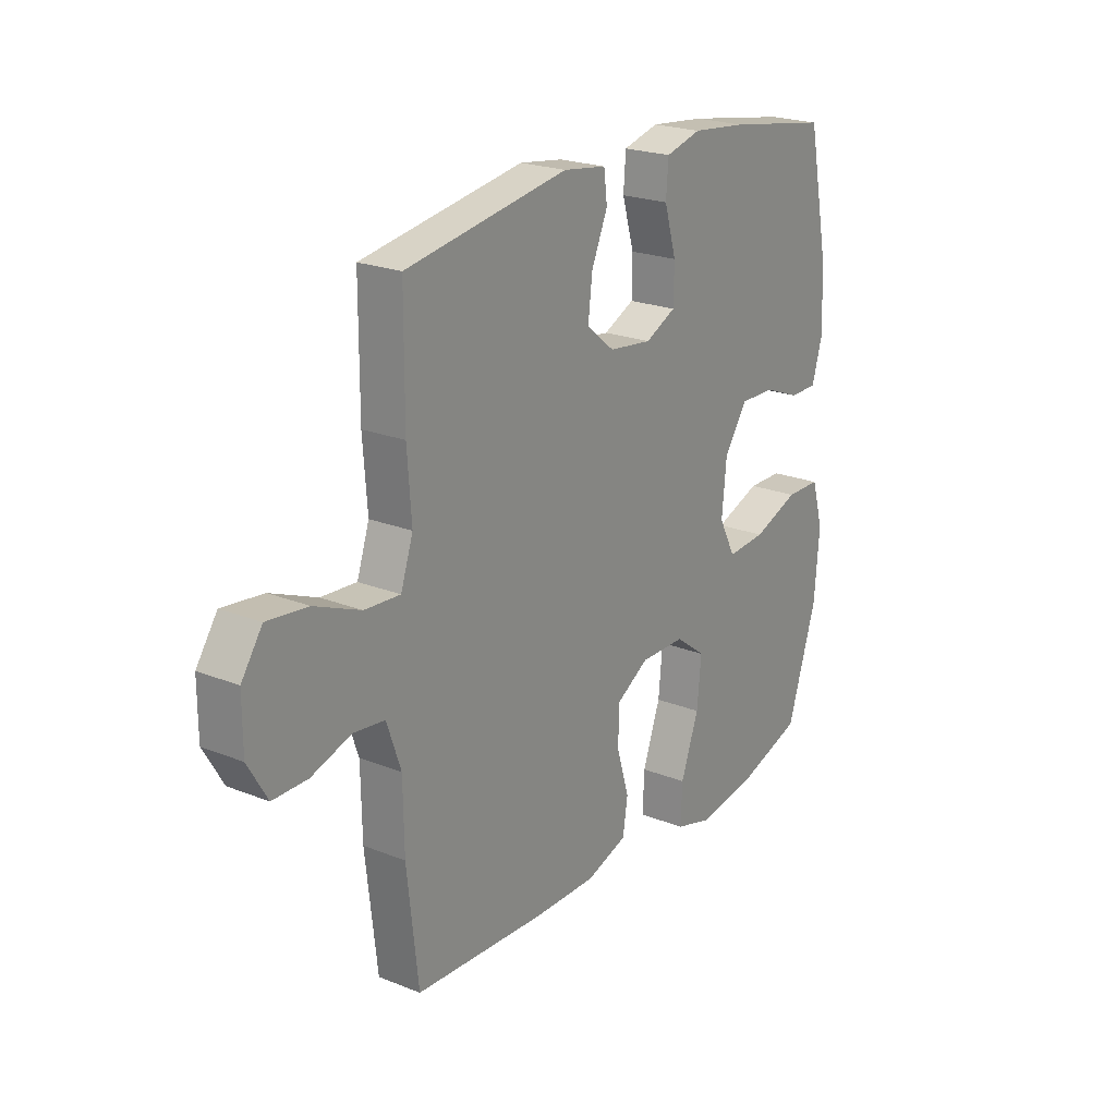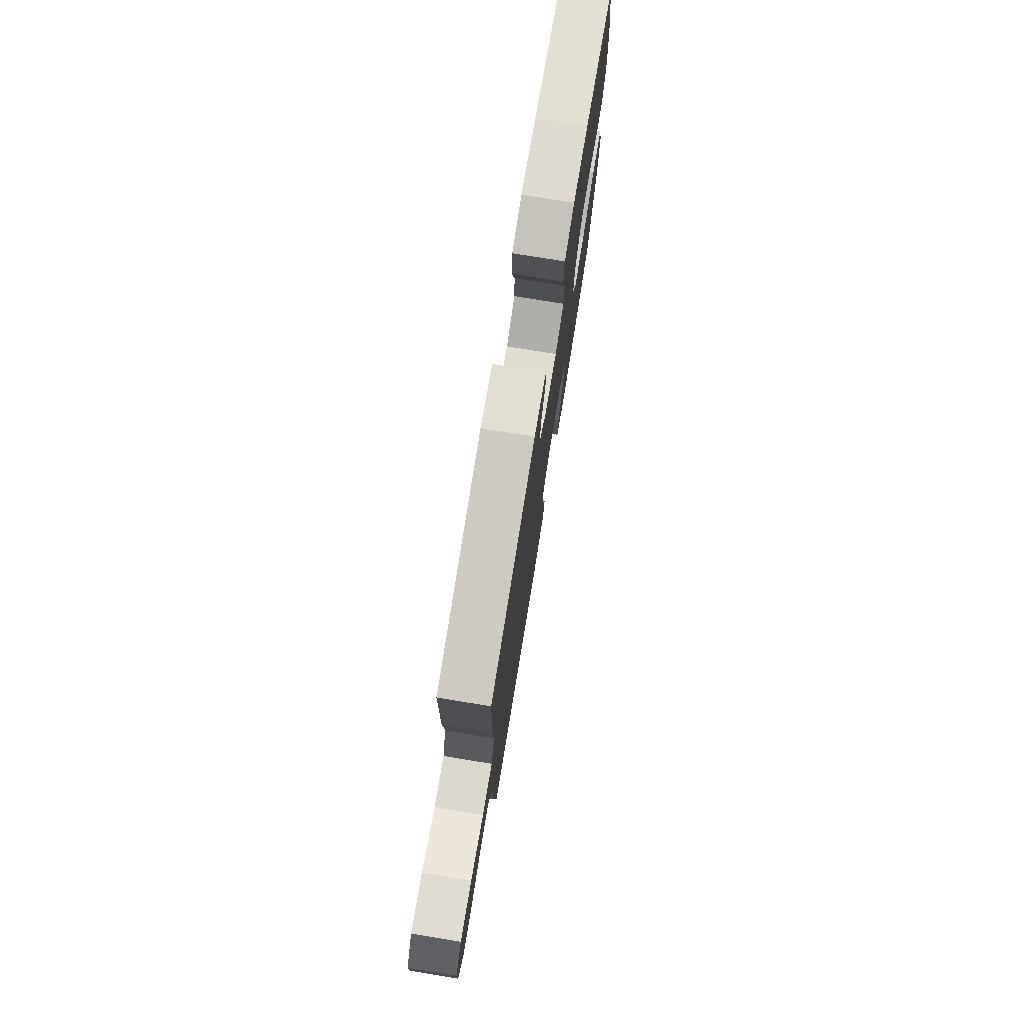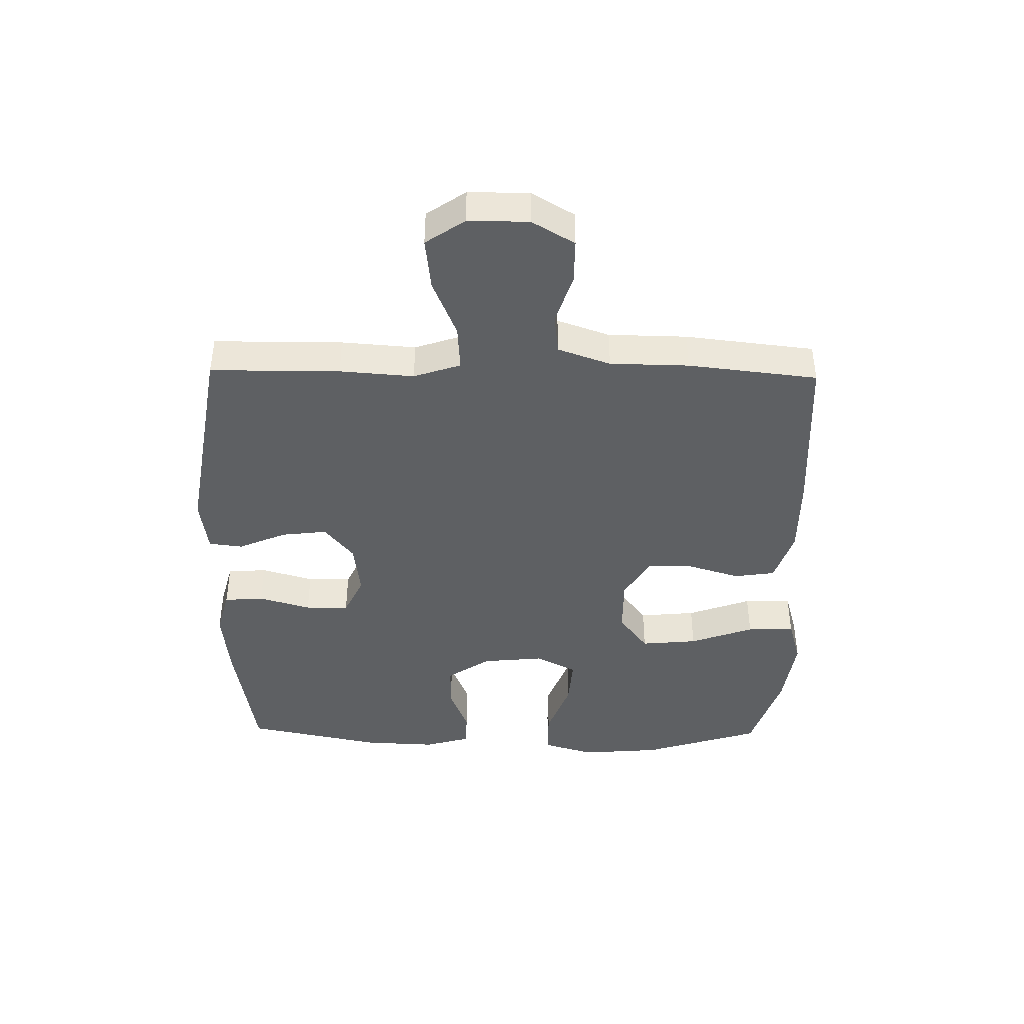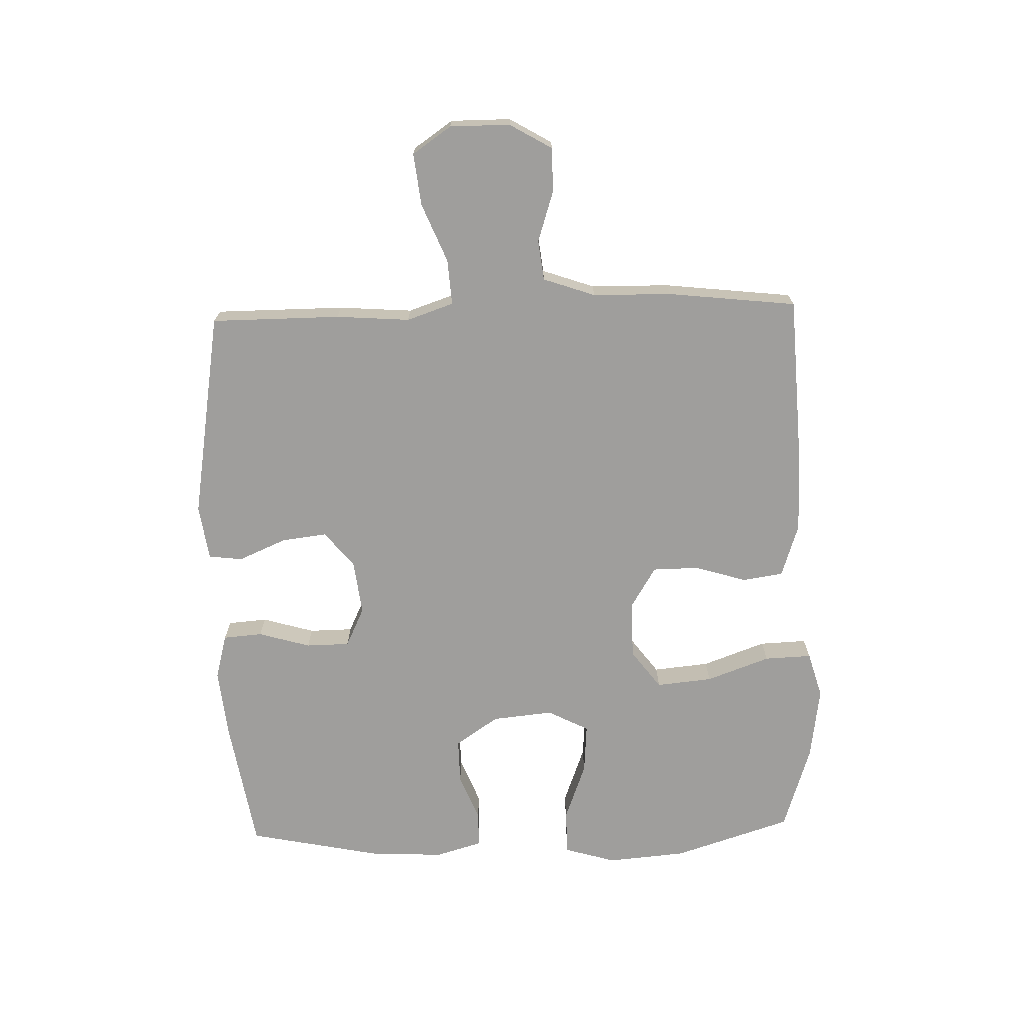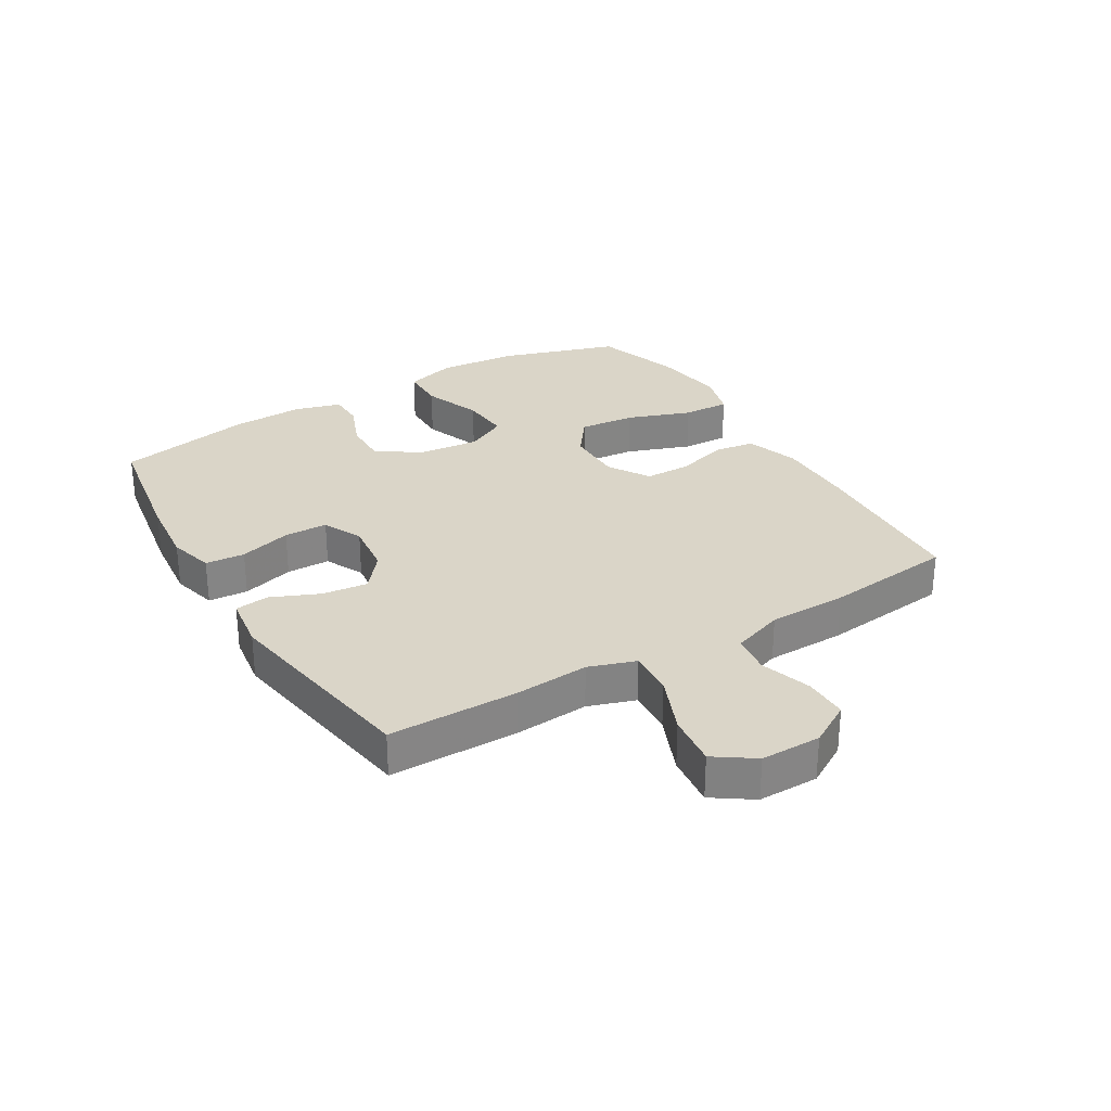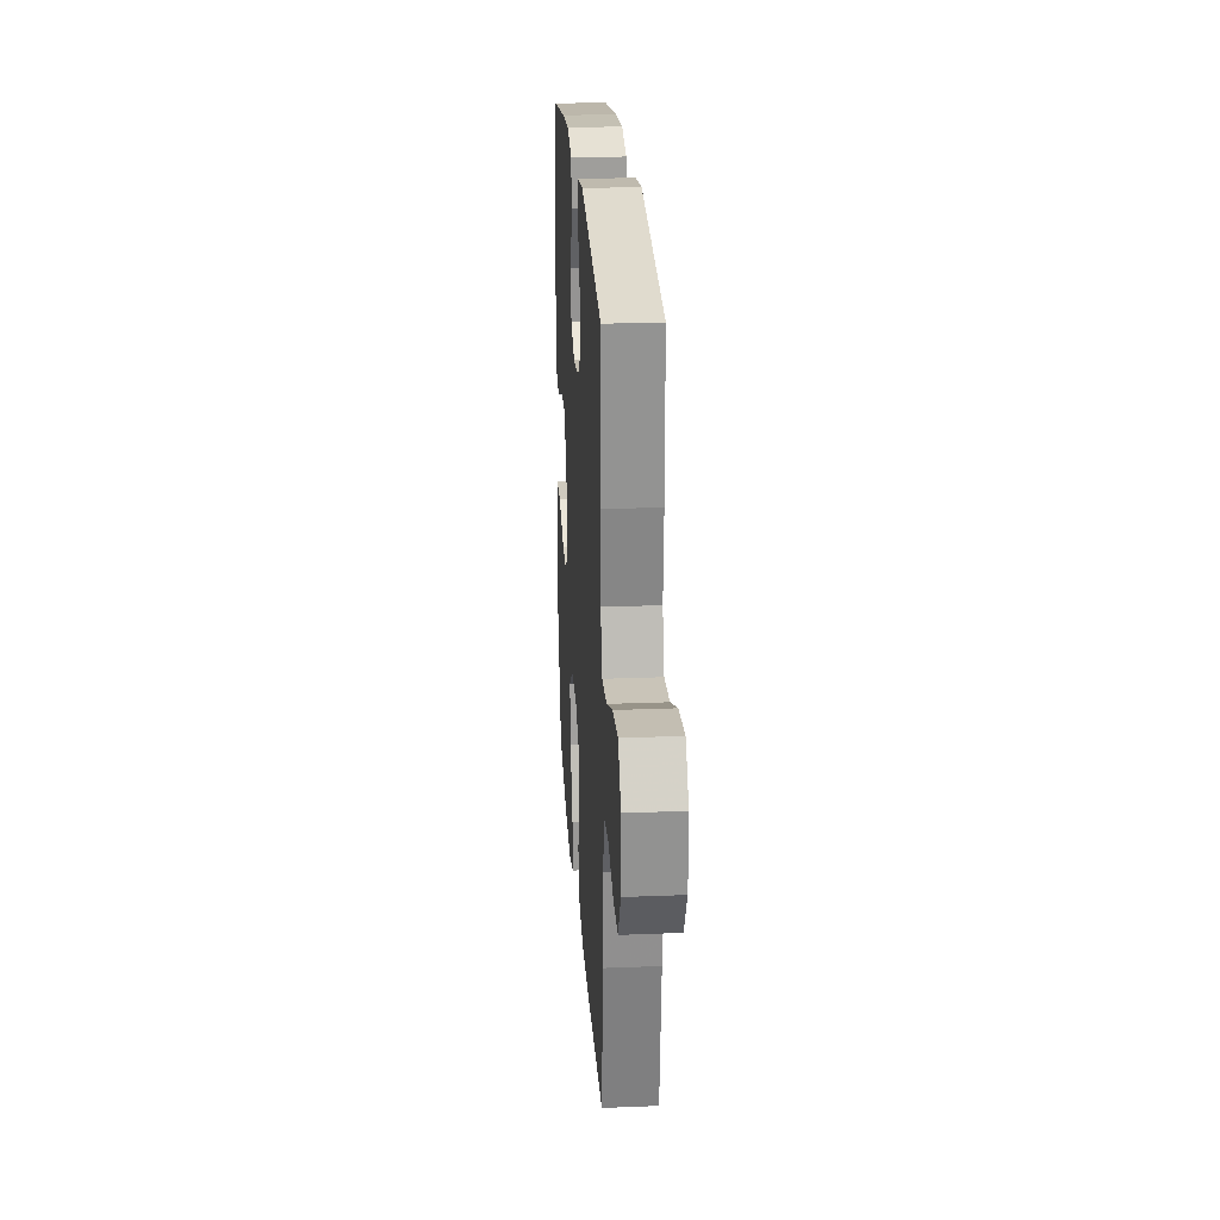
<metadata>
{"format":"obj","ext":"obj","renderer":"f3d","projection":"perspective","resolution":1024,"background":"white","views":[{"elev":22.2,"azim":124.7,"up":"+Z"},{"elev":76.1,"azim":99.3,"up":"+Z"},{"elev":-42.3,"azim":89.0,"up":"+Y"},{"elev":-70.9,"azim":91.7,"up":"+Y"},{"elev":29.2,"azim":59.1,"up":"+Y"},{"elev":24.0,"azim":86.2,"up":"+Z"}]}
</metadata>
<code>
v 0.5 0.07 0.5
v 0.501 0.07 0.287
v 0.492 0.07 0.165
v 0.518 0.07 0.088
v 0.593 0.07 0.093
v 0.69 0.07 0.133
v 0.776 0.07 0.143
v 0.82 0.07 0.079
v 0.82 0.07 -0.02
v 0.779 0.07 -0.09
v 0.706 0.07 -0.09
v 0.622 0.07 -0.063
v 0.556 0.07 -0.071
v 0.526 0.07 -0.157
v 0.524 0.07 -0.287
v 0.5 0.07 -0.5
v 0.222 0.07 -0.515
v 0.091 0.07 -0.516
v 0.003 0.07 -0.487
v -0.007 0.07 -0.42
v 0.019 0.07 -0.334
v 0.018 0.07 -0.258
v -0.051 0.07 -0.216
v -0.146 0.07 -0.217
v -0.21 0.07 -0.265
v -0.201 0.07 -0.358
v -0.163 0.07 -0.463
v -0.16 0.07 -0.541
v -0.236 0.07 -0.563
v -0.357 0.07 -0.546
v -0.5 0.07 -0.5
v -0.562 0.07 -0.305
v -0.573 0.07 -0.174
v -0.548 0.07 -0.089
v -0.474 0.07 -0.088
v -0.377 0.07 -0.124
v -0.295 0.07 -0.13
v -0.26 0.07 -0.062
v -0.27 0.07 0.039
v -0.318 0.07 0.11
v -0.392 0.07 0.109
v -0.47 0.07 0.078
v -0.529 0.07 0.079
v -0.551 0.07 0.155
v -0.546 0.07 0.274
v -0.5 0.07 0.5
v -0.282 0.07 0.536
v -0.167 0.07 0.548
v -0.092 0.07 0.528
v -0.087 0.07 0.463
v -0.112 0.07 0.377
v -0.111 0.07 0.305
v -0.046 0.07 0.274
v 0.044 0.07 0.285
v 0.103 0.07 0.333
v 0.094 0.07 0.408
v 0.06 0.07 0.487
v 0.067 0.07 0.543
v 0.158 0.07 0.556
v 0.5 0 0.5
v 0.501 0 0.287
v 0.492 0 0.165
v 0.518 0 0.088
v 0.593 0 0.093
v 0.69 0 0.133
v 0.776 0 0.143
v 0.82 0 0.079
v 0.82 0 -0.02
v 0.779 0 -0.09
v 0.706 0 -0.09
v 0.622 0 -0.063
v 0.556 0 -0.071
v 0.526 0 -0.157
v 0.524 0 -0.287
v 0.5 0 -0.5
v 0.222 0 -0.515
v 0.091 0 -0.516
v 0.003 0 -0.487
v -0.007 0 -0.42
v 0.019 0 -0.334
v 0.018 0 -0.258
v -0.051 0 -0.216
v -0.146 0 -0.217
v -0.21 0 -0.265
v -0.201 0 -0.358
v -0.163 0 -0.463
v -0.16 0 -0.541
v -0.236 0 -0.563
v -0.357 0 -0.546
v -0.5 0 -0.5
v -0.562 0 -0.305
v -0.573 0 -0.174
v -0.548 0 -0.089
v -0.474 0 -0.088
v -0.377 0 -0.124
v -0.295 0 -0.13
v -0.26 0 -0.062
v -0.27 0 0.039
v -0.318 0 0.11
v -0.392 0 0.109
v -0.47 0 0.078
v -0.529 0 0.079
v -0.551 0 0.155
v -0.546 0 0.274
v -0.5 0 0.5
v -0.282 0 0.536
v -0.167 0 0.548
v -0.092 0 0.528
v -0.087 0 0.463
v -0.112 0 0.377
v -0.111 0 0.305
v -0.046 0 0.274
v 0.044 0 0.285
v 0.103 0 0.333
v 0.094 0 0.408
v 0.06 0 0.487
v 0.067 0 0.543
v 0.158 0 0.556
f 1 2 3
f 59 1 3
f 58 59 3
f 57 58 3
f 56 57 3
f 55 56 3 4
f 54 55 4
f 53 54 4
f 49 50 51
f 48 49 51
f 47 48 51
f 46 47 51
f 45 46 51
f 44 45 51
f 43 44 51
f 42 43 51
f 41 42 51
f 40 41 51 52
f 39 40 52 53
f 34 35 36
f 33 34 36
f 32 33 36
f 31 32 36
f 30 31 36
f 29 30 36
f 28 29 36
f 27 28 36
f 26 27 36
f 25 26 36 37
f 24 25 37 38
f 19 20 21
f 18 19 21
f 17 18 21
f 16 17 21
f 15 16 21
f 14 15 21
f 13 14 21 22
f 10 11 12
f 9 10 12
f 8 9 12
f 7 8 12
f 6 7 12
f 5 6 12
f 4 5 12 13
f 53 4 13
f 39 53 13
f 38 39 13
f 24 38 13
f 23 24 13
f 13 22 23
f 62 61 60
f 62 60 118
f 62 118 117
f 62 117 116
f 62 116 115
f 63 62 115 114
f 63 114 113
f 63 113 112
f 110 109 108
f 110 108 107
f 110 107 106
f 110 106 105
f 110 105 104
f 110 104 103
f 110 103 102
f 110 102 101
f 110 101 100
f 111 110 100 99
f 112 111 99 98
f 95 94 93
f 95 93 92
f 95 92 91
f 95 91 90
f 95 90 89
f 95 89 88
f 95 88 87
f 95 87 86
f 95 86 85
f 96 95 85 84
f 97 96 84 83
f 80 79 78
f 80 78 77
f 80 77 76
f 80 76 75
f 80 75 74
f 80 74 73
f 81 80 73 72
f 71 70 69
f 71 69 68
f 71 68 67
f 71 67 66
f 71 66 65
f 71 65 64
f 72 71 64 63
f 72 63 112
f 72 112 98
f 72 98 97
f 72 97 83
f 72 83 82
f 82 81 72
f 1 60 61 2
f 2 61 62 3
f 3 62 63 4
f 4 63 64 5
f 5 64 65 6
f 6 65 66 7
f 7 66 67 8
f 8 67 68 9
f 9 68 69 10
f 10 69 70 11
f 11 70 71 12
f 12 71 72 13
f 13 72 73 14
f 14 73 74 15
f 15 74 75 16
f 16 75 76 17
f 17 76 77 18
f 18 77 78 19
f 19 78 79 20
f 20 79 80 21
f 21 80 81 22
f 22 81 82 23
f 23 82 83 24
f 24 83 84 25
f 25 84 85 26
f 26 85 86 27
f 27 86 87 28
f 28 87 88 29
f 29 88 89 30
f 30 89 90 31
f 31 90 91 32
f 32 91 92 33
f 33 92 93 34
f 34 93 94 35
f 35 94 95 36
f 36 95 96 37
f 37 96 97 38
f 38 97 98 39
f 39 98 99 40
f 40 99 100 41
f 41 100 101 42
f 42 101 102 43
f 43 102 103 44
f 44 103 104 45
f 45 104 105 46
f 46 105 106 47
f 47 106 107 48
f 48 107 108 49
f 49 108 109 50
f 50 109 110 51
f 51 110 111 52
f 52 111 112 53
f 53 112 113 54
f 54 113 114 55
f 55 114 115 56
f 56 115 116 57
f 57 116 117 58
f 58 117 118 59
f 59 118 60 1

</code>
